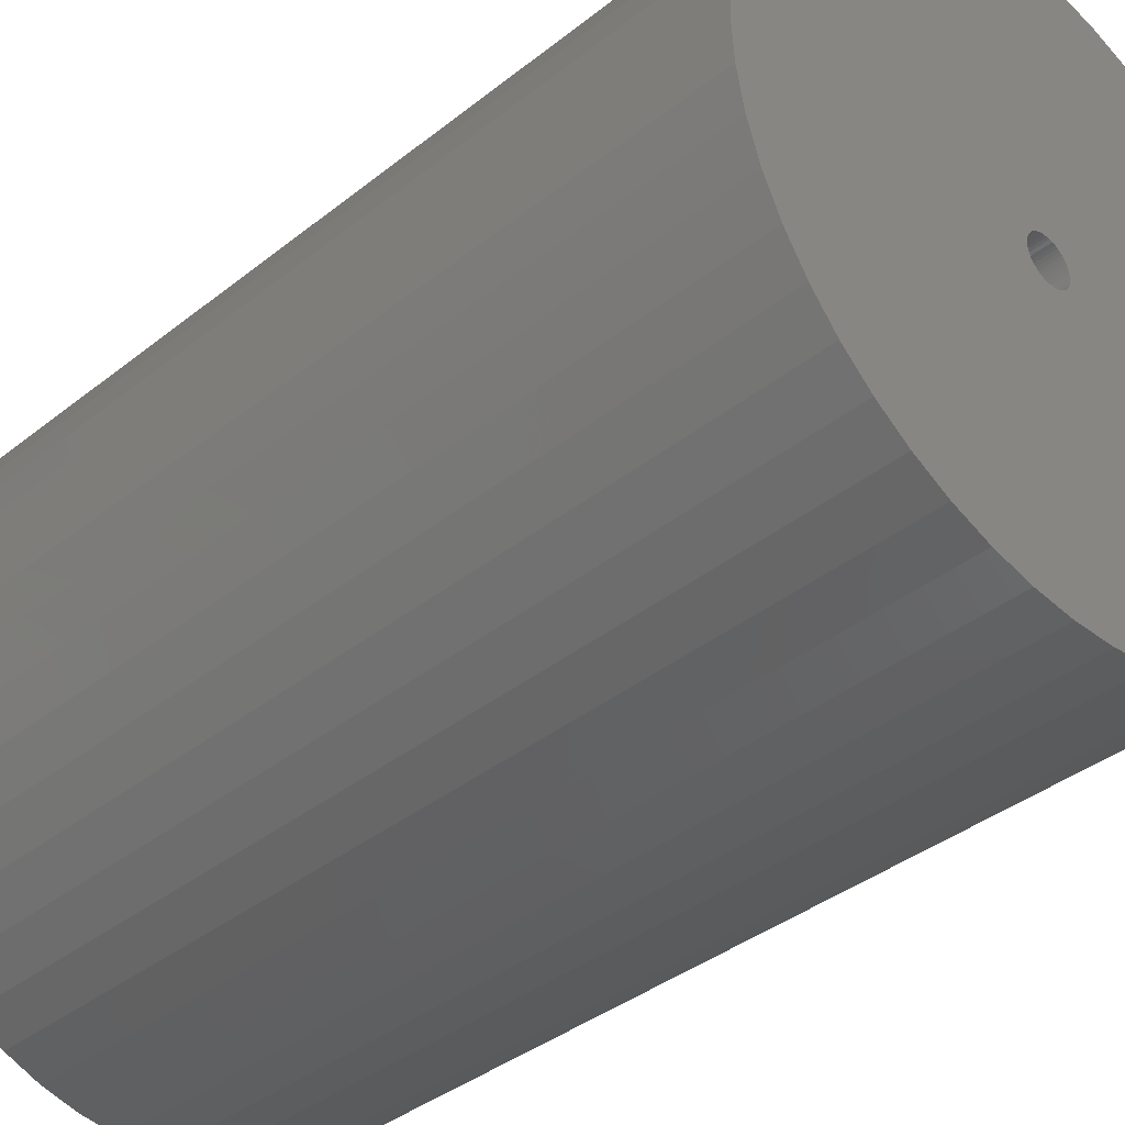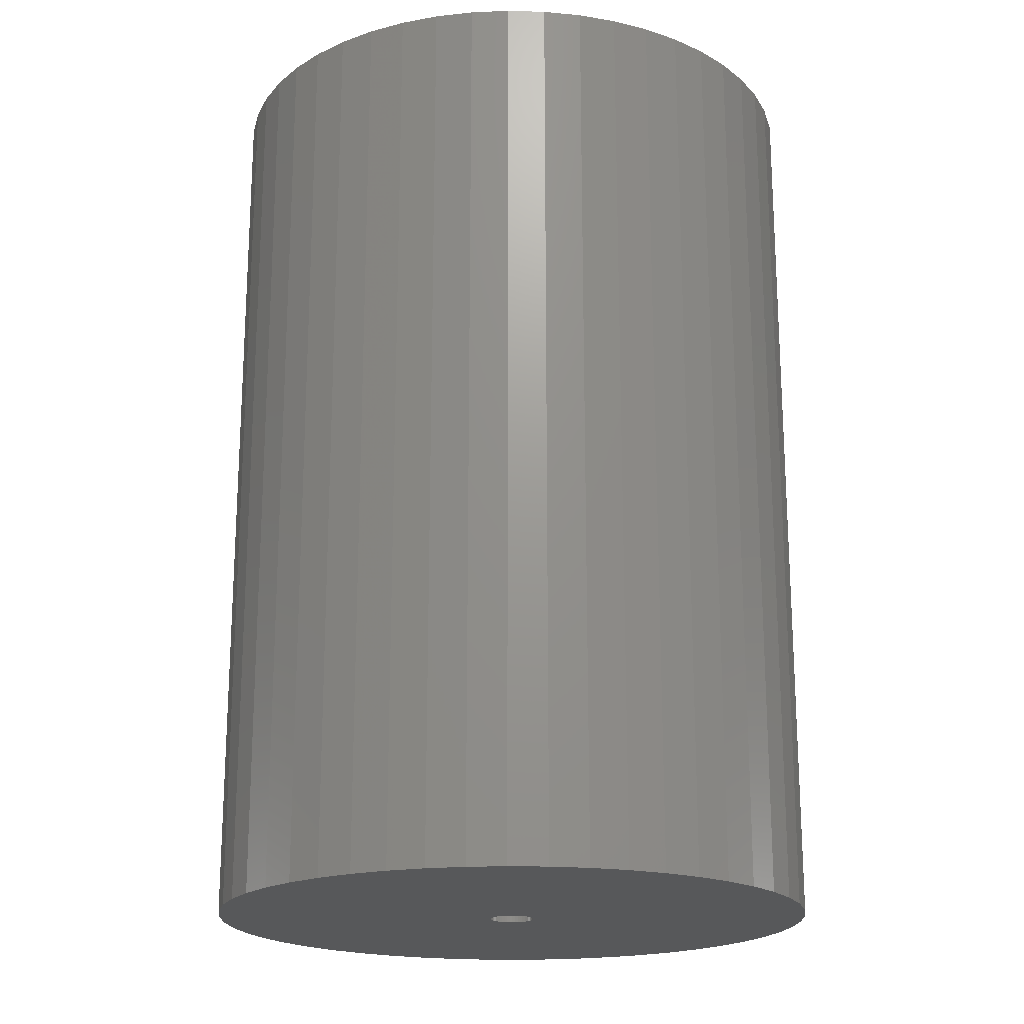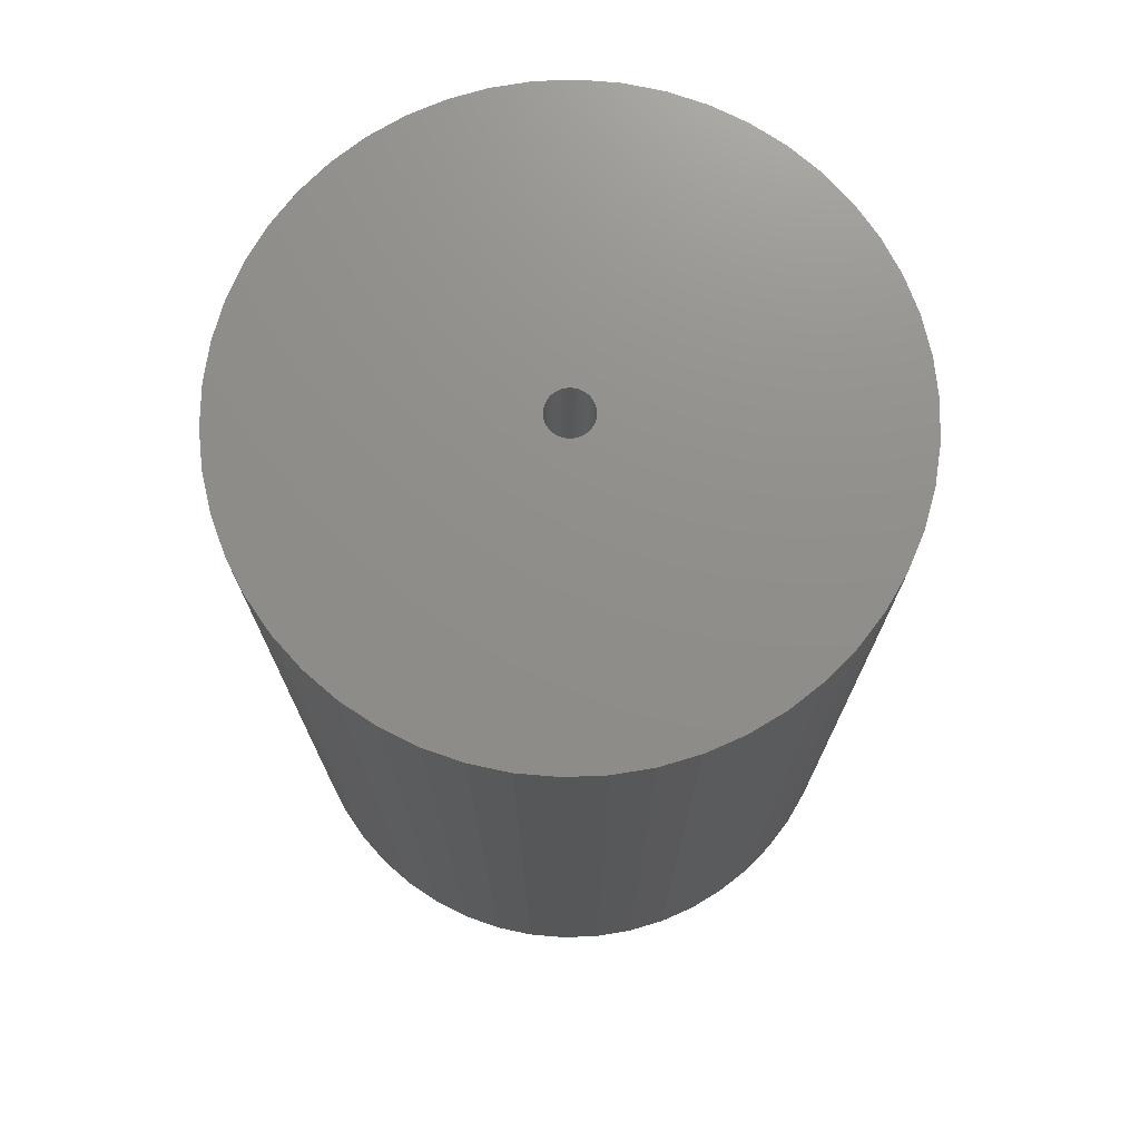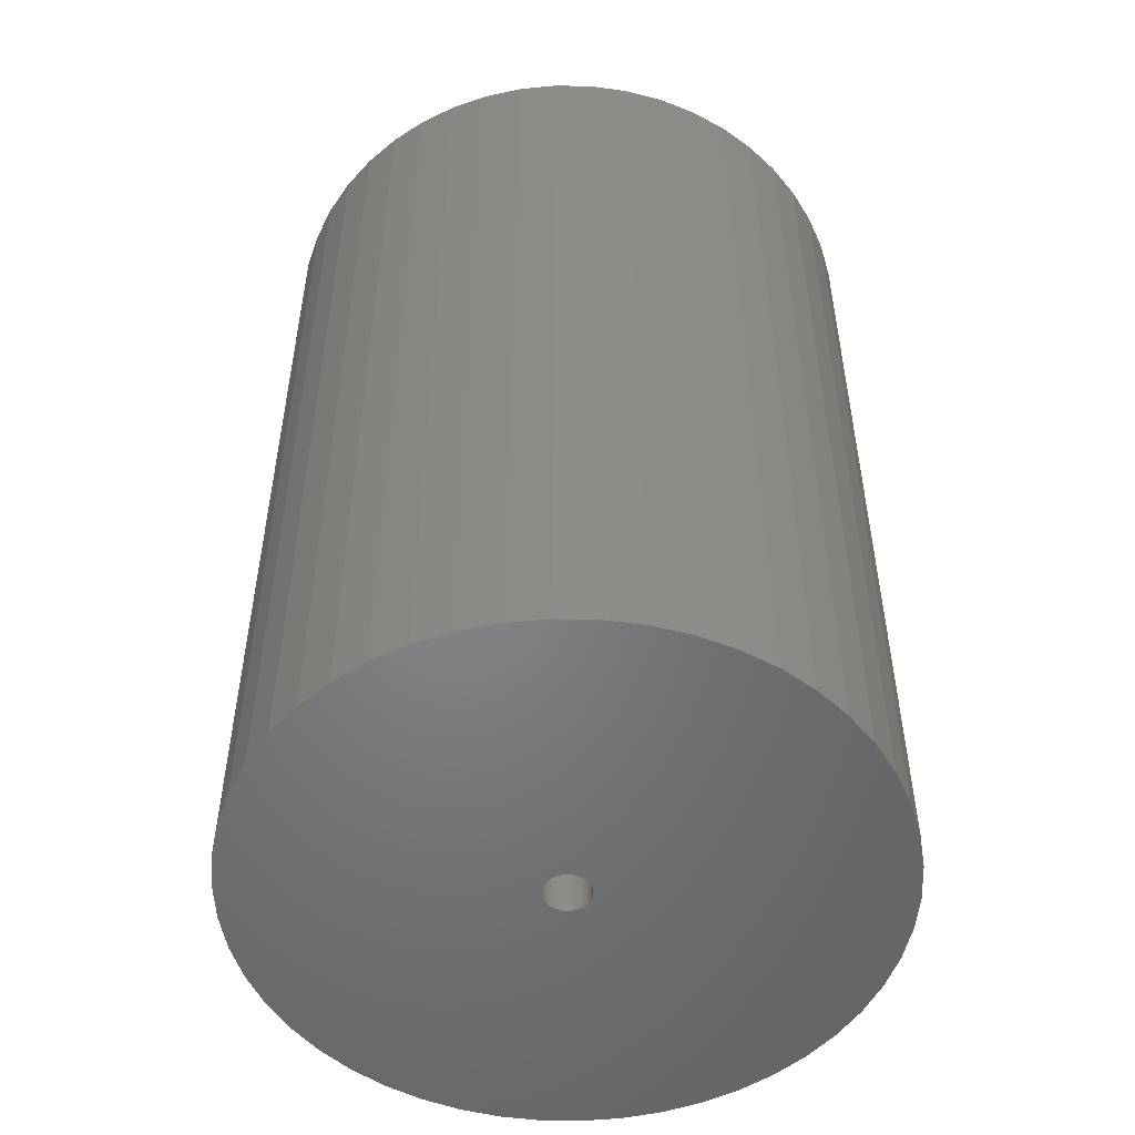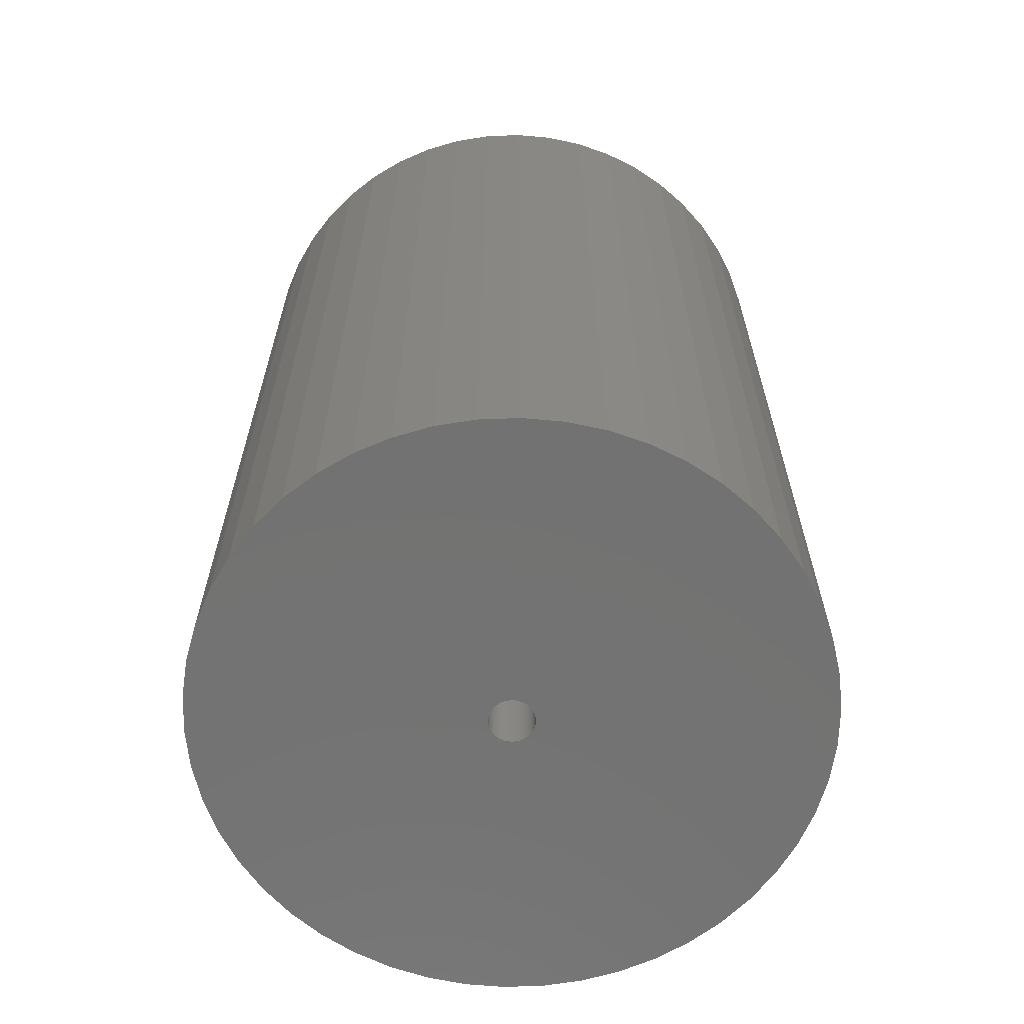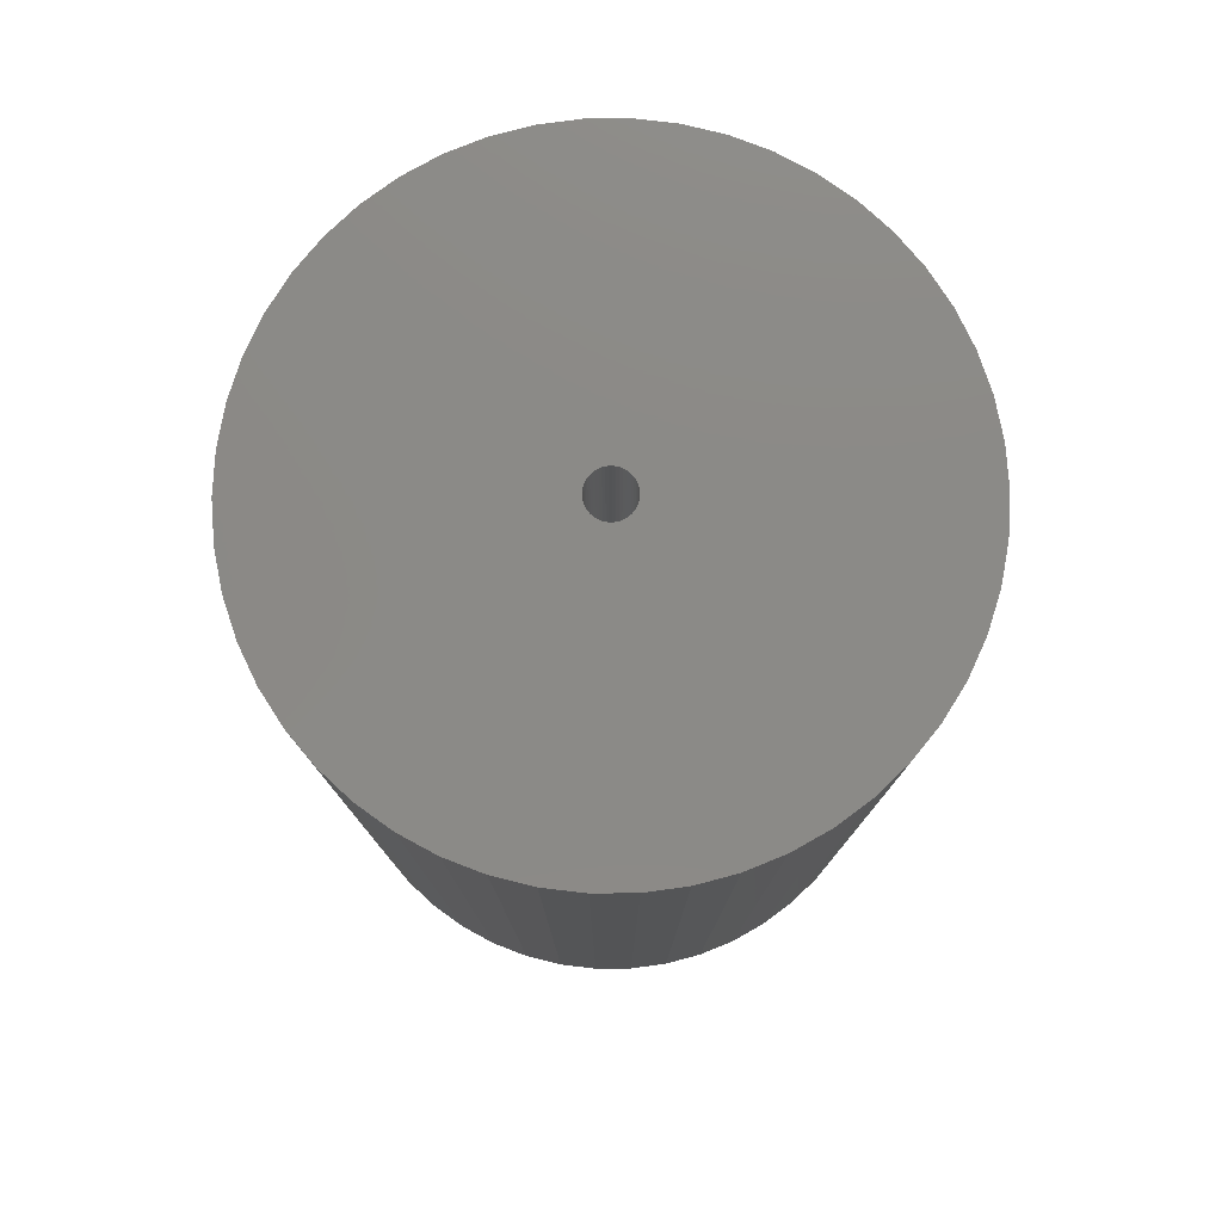
<metadata>
{"format":"stl","ext":"stl","renderer":"f3d","projection":"perspective","resolution":1024,"background":"white","views":[{"elev":-37.9,"azim":-44.7,"up":"+Y"},{"elev":-19.6,"azim":119.6,"up":"+Z"},{"elev":73.4,"azim":177.7,"up":"+Z"},{"elev":-51.8,"azim":-22.8,"up":"+Z"},{"elev":-64.6,"azim":160.5,"up":"+Z"},{"elev":78.6,"azim":121.9,"up":"+Z"}]}
</metadata>
<code>
# stl→obj: 200 verts, 400 faces
v 21.25 0 31.5
v 21.08 2.663 -31.5
v 21.08 2.663 31.5
v 21.25 0 -31.5
v -21.25 0 -31.5
v -21.08 2.663 31.5
v -21.08 2.663 -31.5
v -21.25 0 31.5
v 1.334 21.21 -31.5
v -1.334 21.21 31.5
v 1.334 21.21 31.5
v -1.334 21.21 -31.5
v -1.334 -21.21 -31.5
v 1.334 -21.21 31.5
v -1.334 -21.21 31.5
v 1.334 -21.21 -31.5
v 15.49 14.55 -31.5
v 13.55 16.37 31.5
v 15.49 14.55 31.5
v 13.55 16.37 -31.5
v -13.55 16.37 -31.5
v -15.49 14.55 31.5
v -13.55 16.37 31.5
v -15.49 14.55 -31.5
v -6.567 20.21 -31.5
v -9.048 19.23 31.5
v -6.567 20.21 31.5
v -9.048 19.23 -31.5
v 19.76 7.823 31.5
v 18.62 10.24 -31.5
v 18.62 10.24 31.5
v 19.76 7.823 -31.5
v 20.58 5.285 -31.5
v 20.58 5.285 31.5
v 17.19 12.49 -31.5
v 17.19 12.49 31.5
v 9.048 19.23 -31.5
v 6.567 20.21 31.5
v 9.048 19.23 31.5
v 6.567 20.21 -31.5
v 3.982 20.87 31.5
v 3.982 20.87 -31.5
v 11.39 17.94 31.5
v 11.39 17.94 -31.5
v -19.76 7.823 -31.5
v -18.62 10.24 31.5
v -18.62 10.24 -31.5
v -19.76 7.823 31.5
v -17.19 12.49 -31.5
v -17.19 12.49 31.5
v -20.58 5.285 -31.5
v -20.58 5.285 31.5
v -11.39 17.94 31.5
v -11.39 17.94 -31.5
v -3.982 20.87 31.5
v -3.982 20.87 -31.5
v 3.982 -20.87 31.5
v 3.982 -20.87 -31.5
v 9.048 -19.23 -31.5
v 11.39 -17.94 31.5
v 9.048 -19.23 31.5
v 11.39 -17.94 -31.5
v 1.55 0 31.5
v 1.538 0.1943 31.5
v 21.08 -2.663 31.5
v 1.501 0.3855 31.5
v 1.538 -0.1943 31.5
v 1.441 0.5706 31.5
v 20.58 -5.285 31.5
v 1.358 0.7467 31.5
v 1.501 -0.3855 31.5
v 1.254 0.9111 31.5
v 19.76 -7.823 31.5
v 1.13 1.061 31.5
v 1.441 -0.5706 31.5
v 0.988 1.194 31.5
v 18.62 -10.24 31.5
v 0.8305 1.309 31.5
v 1.358 -0.7467 31.5
v 0.66 1.402 31.5
v 17.19 -12.49 31.5
v 0.479 1.474 31.5
v 1.254 -0.9111 31.5
v 15.49 -14.55 31.5
v 0.2904 1.523 31.5
v 0.09732 1.547 31.5
v -0.09732 1.547 31.5
v -0.2904 1.523 31.5
v -0.479 1.474 31.5
v -0.66 1.402 31.5
v -0.8305 1.309 31.5
v -0.988 1.194 31.5
v -1.13 1.061 31.5
v -1.254 0.9111 31.5
v 1.13 -1.061 31.5
v 13.55 -16.37 31.5
v 0.988 -1.194 31.5
v 0.8305 -1.309 31.5
v 0.66 -1.402 31.5
v 6.567 -20.21 31.5
v 0.479 -1.474 31.5
v 0.2904 -1.523 31.5
v 0.09732 -1.547 31.5
v -0.09732 -1.547 31.5
v -0.2904 -1.523 31.5
v -3.982 -20.87 31.5
v -0.479 -1.474 31.5
v -6.567 -20.21 31.5
v -0.66 -1.402 31.5
v -9.048 -19.23 31.5
v -0.8305 -1.309 31.5
v -11.39 -17.94 31.5
v -0.988 -1.194 31.5
v -13.55 -16.37 31.5
v -1.13 -1.061 31.5
v -15.49 -14.55 31.5
v -1.254 -0.9111 31.5
v -17.19 -12.49 31.5
v -1.358 -0.7467 31.5
v -18.62 -10.24 31.5
v -1.441 -0.5706 31.5
v -19.76 -7.823 31.5
v -1.501 -0.3855 31.5
v -20.58 -5.285 31.5
v -1.538 -0.1943 31.5
v -21.08 -2.663 31.5
v -1.55 0 31.5
v -1.358 0.7467 31.5
v -1.441 0.5706 31.5
v -1.501 0.3855 31.5
v -1.538 0.1943 31.5
v 21.08 -2.663 -31.5
v 20.58 -5.285 -31.5
v 19.76 -7.823 -31.5
v -18.62 -10.24 -31.5
v -19.76 -7.823 -31.5
v 1.55 0 -31.5
v 1.538 -0.1943 -31.5
v 1.501 -0.3855 -31.5
v 1.538 0.1943 -31.5
v 1.441 -0.5706 -31.5
v 18.62 -10.24 -31.5
v 1.358 -0.7467 -31.5
v 17.19 -12.49 -31.5
v 1.501 0.3855 -31.5
v 1.254 -0.9111 -31.5
v 15.49 -14.55 -31.5
v 1.13 -1.061 -31.5
v 13.55 -16.37 -31.5
v 1.441 0.5706 -31.5
v 0.988 -1.194 -31.5
v 0.8305 -1.309 -31.5
v 1.358 0.7467 -31.5
v 0.66 -1.402 -31.5
v 6.567 -20.21 -31.5
v 0.479 -1.474 -31.5
v 1.254 0.9111 -31.5
v 0.2904 -1.523 -31.5
v 0.09732 -1.547 -31.5
v -0.09732 -1.547 -31.5
v -0.2904 -1.523 -31.5
v -3.982 -20.87 -31.5
v -0.479 -1.474 -31.5
v -6.567 -20.21 -31.5
v -0.66 -1.402 -31.5
v -9.048 -19.23 -31.5
v -0.8305 -1.309 -31.5
v -11.39 -17.94 -31.5
v -0.988 -1.194 -31.5
v -13.55 -16.37 -31.5
v -1.13 -1.061 -31.5
v -15.49 -14.55 -31.5
v -1.254 -0.9111 -31.5
v 1.13 1.061 -31.5
v 0.988 1.194 -31.5
v 0.8305 1.309 -31.5
v 0.66 1.402 -31.5
v 0.479 1.474 -31.5
v 0.2904 1.523 -31.5
v 0.09732 1.547 -31.5
v -0.09732 1.547 -31.5
v -0.2904 1.523 -31.5
v -0.479 1.474 -31.5
v -0.66 1.402 -31.5
v -0.8305 1.309 -31.5
v -0.988 1.194 -31.5
v -1.13 1.061 -31.5
v -1.254 0.9111 -31.5
v -1.358 0.7467 -31.5
v -1.441 0.5706 -31.5
v -1.501 0.3855 -31.5
v -1.538 0.1943 -31.5
v -1.55 0 -31.5
v -17.19 -12.49 -31.5
v -1.358 -0.7467 -31.5
v -1.441 -0.5706 -31.5
v -1.501 -0.3855 -31.5
v -20.58 -5.285 -31.5
v -1.538 -0.1943 -31.5
v -21.08 -2.663 -31.5
f 1 2 3
f 2 1 4
f 5 6 7
f 6 5 8
f 9 10 11
f 10 9 12
f 13 14 15
f 14 13 16
f 17 18 19
f 18 17 20
f 21 22 23
f 22 21 24
f 25 26 27
f 26 25 28
f 29 30 31
f 30 29 32
f 3 33 34
f 33 3 2
f 31 35 36
f 35 31 30
f 37 38 39
f 38 37 40
f 40 41 38
f 41 40 42
f 20 43 18
f 43 20 44
f 45 46 47
f 46 45 48
f 49 22 24
f 22 49 50
f 51 48 45
f 48 51 52
f 28 53 26
f 53 28 54
f 12 55 10
f 55 12 56
f 16 57 14
f 57 16 58
f 59 60 61
f 60 59 62
f 34 32 29
f 32 34 33
f 36 17 19
f 17 36 35
f 42 11 41
f 11 42 9
f 44 39 43
f 39 44 37
f 47 50 49
f 50 47 46
f 7 52 51
f 52 7 6
f 63 1 3
f 64 3 34
f 1 63 65
f 66 34 29
f 67 65 63
f 68 29 31
f 65 67 69
f 70 31 36
f 71 69 67
f 72 36 19
f 69 71 73
f 74 19 18
f 75 73 71
f 76 18 43
f 73 75 77
f 78 43 39
f 79 77 75
f 80 39 38
f 77 79 81
f 82 38 41
f 83 81 79
f 81 83 84
f 3 64 63
f 34 66 64
f 29 68 66
f 31 70 68
f 85 41 11
f 36 72 70
f 19 74 72
f 18 76 74
f 43 78 76
f 39 80 78
f 38 82 80
f 41 85 82
f 11 86 85
f 11 87 86
f 10 87 11
f 87 10 88
f 55 88 10
f 88 55 89
f 27 89 55
f 89 27 90
f 26 90 27
f 90 26 91
f 53 91 26
f 91 53 92
f 23 92 53
f 92 23 93
f 22 93 23
f 93 22 94
f 95 84 83
f 84 95 96
f 97 96 95
f 96 97 60
f 98 60 97
f 60 98 61
f 99 61 98
f 61 99 100
f 101 100 99
f 100 101 57
f 102 57 101
f 57 102 14
f 103 14 102
f 104 14 103
f 15 104 105
f 106 105 107
f 108 107 109
f 110 109 111
f 112 111 113
f 114 113 115
f 116 115 117
f 104 15 14
f 118 117 119
f 120 119 121
f 122 121 123
f 124 123 125
f 126 125 127
f 50 94 22
f 105 106 15
f 94 50 128
f 107 108 106
f 46 128 50
f 109 110 108
f 128 46 129
f 111 112 110
f 48 129 46
f 113 114 112
f 129 48 130
f 115 116 114
f 52 130 48
f 117 118 116
f 130 52 131
f 119 120 118
f 6 131 52
f 121 122 120
f 131 6 127
f 123 124 122
f 8 127 6
f 125 126 124
f 127 8 126
f 54 23 53
f 23 54 21
f 56 27 55
f 27 56 25
f 65 4 1
f 4 65 132
f 73 133 69
f 133 73 134
f 69 132 65
f 132 69 133
f 135 122 136
f 122 135 120
f 137 4 132
f 138 132 133
f 4 137 2
f 139 133 134
f 140 2 137
f 141 134 142
f 2 140 33
f 143 142 144
f 145 33 140
f 146 144 147
f 33 145 32
f 148 147 149
f 150 32 145
f 151 149 62
f 32 150 30
f 152 62 59
f 153 30 150
f 154 59 155
f 30 153 35
f 156 155 58
f 157 35 153
f 35 157 17
f 132 138 137
f 133 139 138
f 134 141 139
f 142 143 141
f 158 58 16
f 144 146 143
f 147 148 146
f 149 151 148
f 62 152 151
f 59 154 152
f 155 156 154
f 58 158 156
f 16 159 158
f 16 160 159
f 13 160 16
f 160 13 161
f 162 161 13
f 161 162 163
f 164 163 162
f 163 164 165
f 166 165 164
f 165 166 167
f 168 167 166
f 167 168 169
f 170 169 168
f 169 170 171
f 172 171 170
f 171 172 173
f 174 17 157
f 17 174 20
f 175 20 174
f 20 175 44
f 176 44 175
f 44 176 37
f 177 37 176
f 37 177 40
f 178 40 177
f 40 178 42
f 179 42 178
f 42 179 9
f 180 9 179
f 181 9 180
f 12 181 182
f 56 182 183
f 25 183 184
f 28 184 185
f 54 185 186
f 21 186 187
f 24 187 188
f 181 12 9
f 49 188 189
f 47 189 190
f 45 190 191
f 51 191 192
f 7 192 193
f 194 173 172
f 182 56 12
f 173 194 195
f 183 25 56
f 135 195 194
f 184 28 25
f 195 135 196
f 185 54 28
f 136 196 135
f 186 21 54
f 196 136 197
f 187 24 21
f 198 197 136
f 188 49 24
f 197 198 199
f 189 47 49
f 200 199 198
f 190 45 47
f 199 200 193
f 191 51 45
f 5 193 200
f 192 7 51
f 193 5 7
f 62 96 60
f 96 62 149
f 136 124 198
f 124 136 122
f 149 84 96
f 84 149 147
f 58 100 57
f 100 58 155
f 155 61 100
f 61 155 59
f 77 134 73
f 134 77 142
f 81 142 77
f 142 81 144
f 162 15 106
f 15 162 13
f 166 108 110
f 108 166 164
f 164 106 108
f 106 164 162
f 172 118 194
f 118 172 116
f 172 114 116
f 114 172 170
f 198 126 200
f 126 198 124
f 200 8 5
f 8 200 126
f 84 144 81
f 144 84 147
f 168 110 112
f 110 168 166
f 170 112 114
f 112 170 168
f 194 120 135
f 120 194 118
f 137 64 140
f 64 137 63
f 127 192 131
f 192 127 193
f 181 86 87
f 86 181 180
f 159 104 103
f 104 159 160
f 148 83 146
f 83 148 95
f 175 74 76
f 74 175 174
f 187 92 93
f 92 187 186
f 184 89 90
f 89 184 183
f 150 70 153
f 70 150 68
f 153 72 157
f 72 153 70
f 178 80 82
f 80 178 177
f 179 82 85
f 82 179 178
f 176 76 78
f 76 176 175
f 128 188 94
f 188 128 189
f 94 187 93
f 187 94 188
f 130 190 129
f 190 130 191
f 185 90 91
f 90 185 184
f 183 88 89
f 88 183 182
f 154 101 99
f 101 154 156
f 145 68 150
f 68 145 66
f 140 66 145
f 66 140 64
f 157 74 174
f 74 157 72
f 180 85 86
f 85 180 179
f 177 78 80
f 78 177 176
f 129 189 128
f 189 129 190
f 131 191 130
f 191 131 192
f 186 91 92
f 91 186 185
f 182 87 88
f 87 182 181
f 141 71 139
f 71 141 75
f 139 67 138
f 67 139 71
f 163 109 107
f 109 163 165
f 148 97 95
f 97 148 151
f 152 99 98
f 99 152 154
f 146 79 143
f 79 146 83
f 138 63 137
f 63 138 67
f 161 107 105
f 107 161 163
f 115 173 117
f 173 115 171
f 119 196 121
f 196 119 195
f 121 197 123
f 197 121 196
f 125 193 127
f 193 125 199
f 151 98 97
f 98 151 152
f 143 75 141
f 75 143 79
f 160 105 104
f 105 160 161
f 165 111 109
f 111 165 167
f 117 195 119
f 195 117 173
f 123 199 125
f 199 123 197
f 156 102 101
f 102 156 158
f 158 103 102
f 103 158 159
f 169 115 113
f 115 169 171
f 167 113 111
f 113 167 169

</code>
